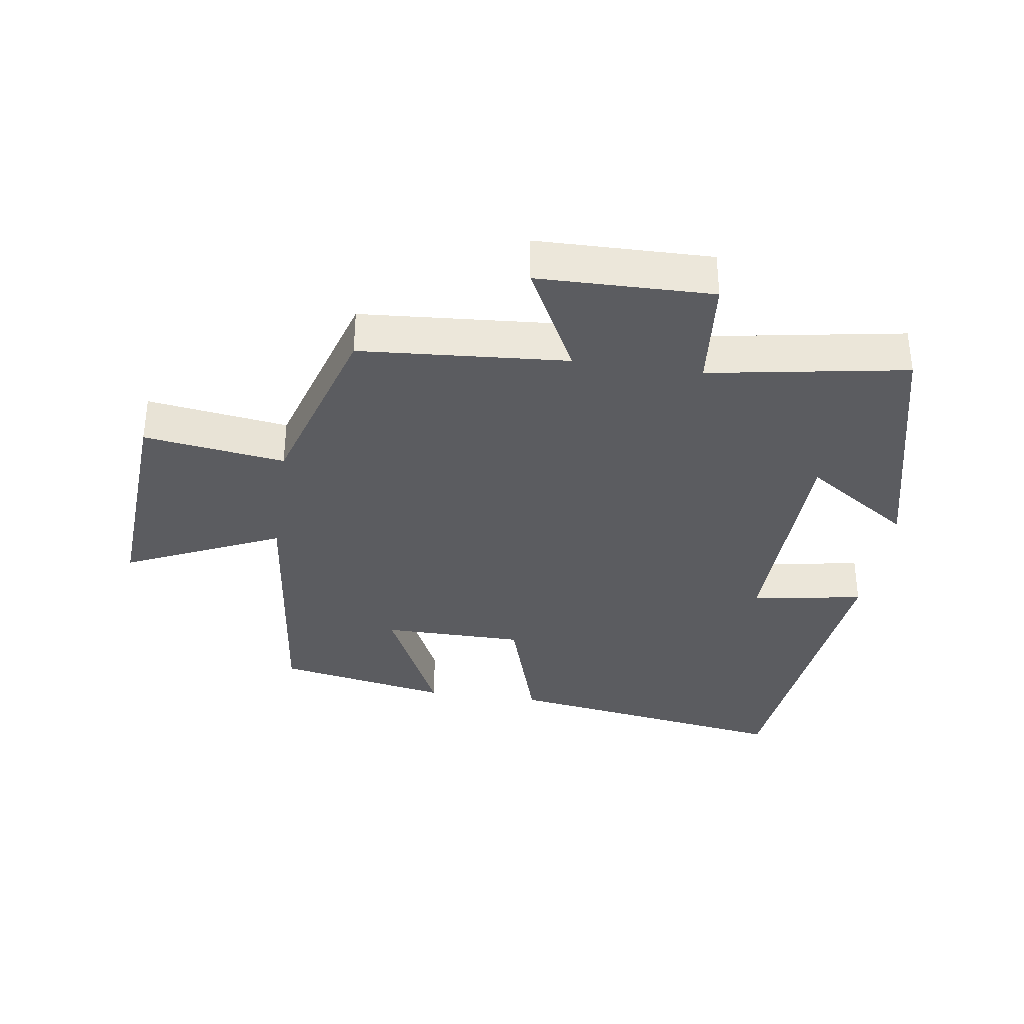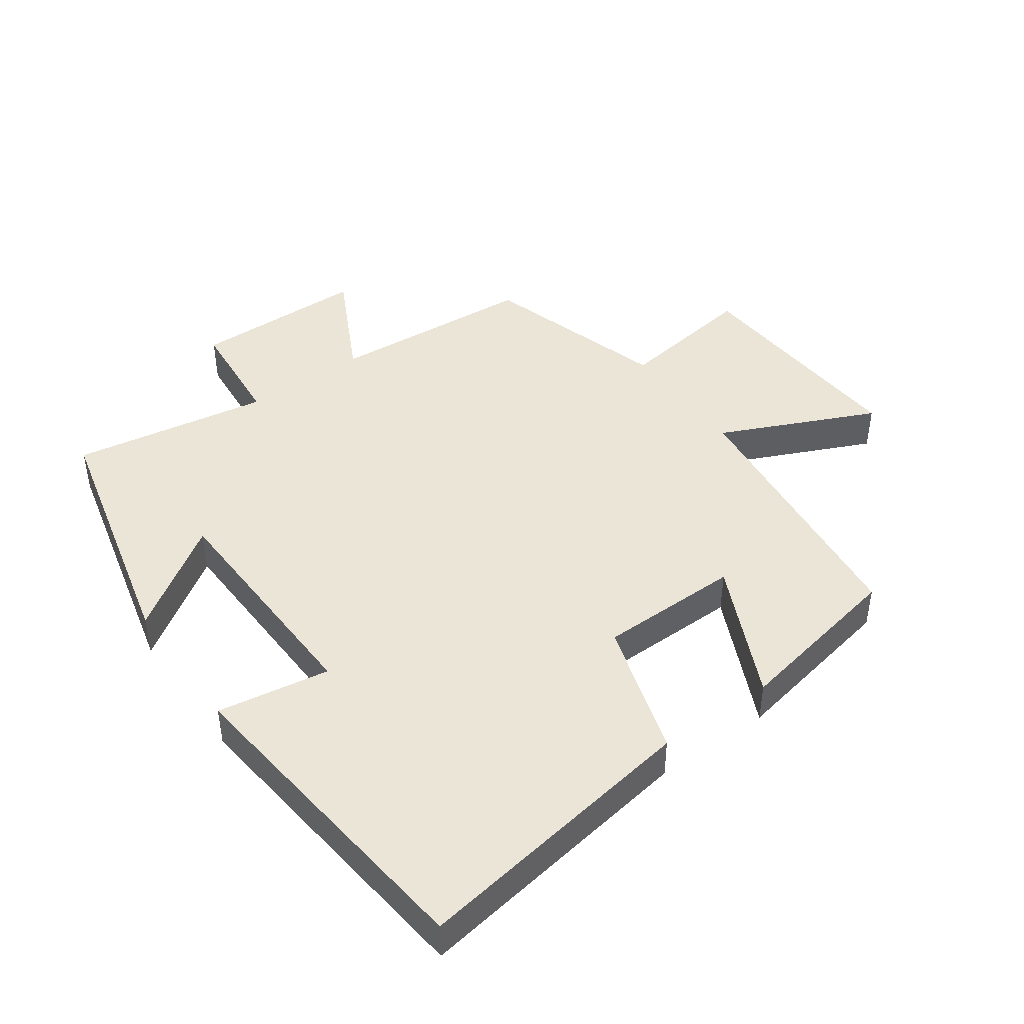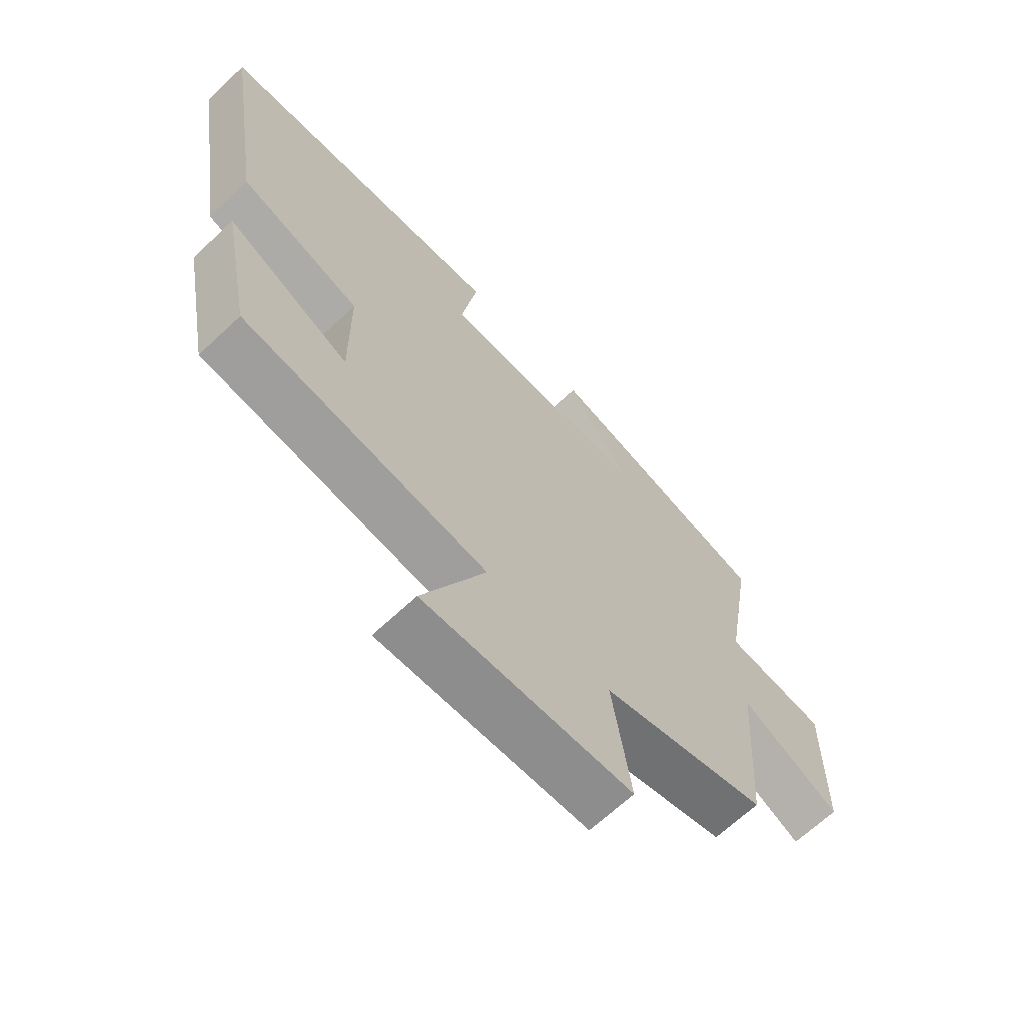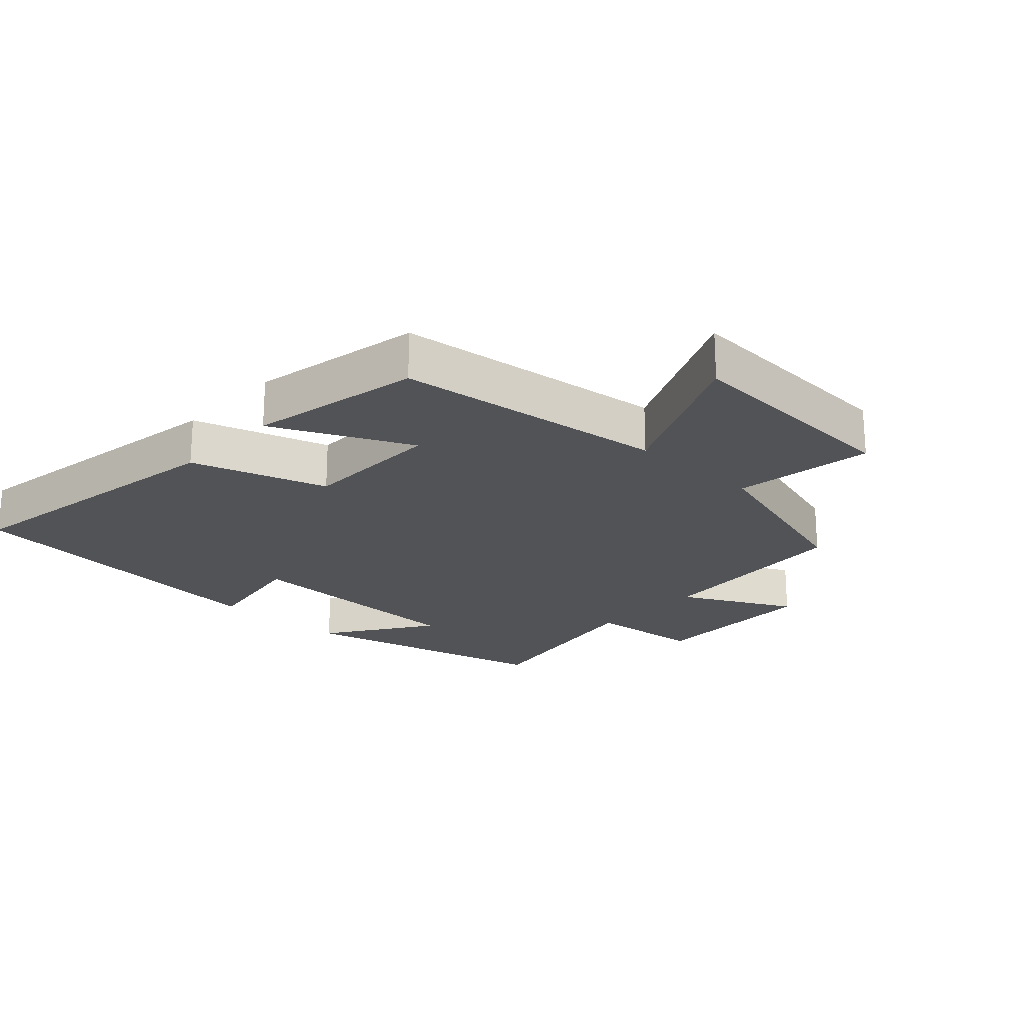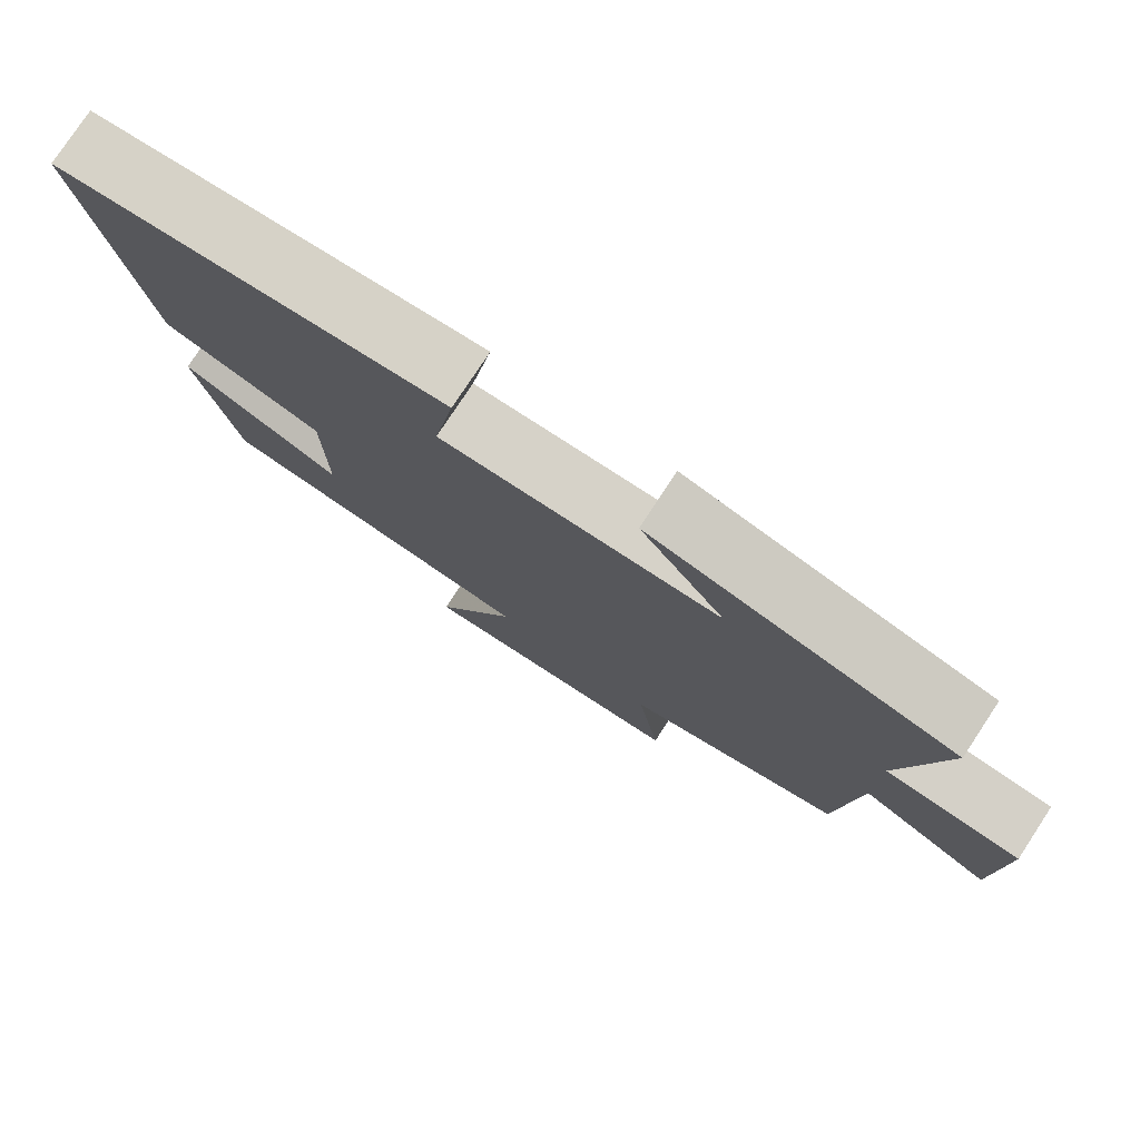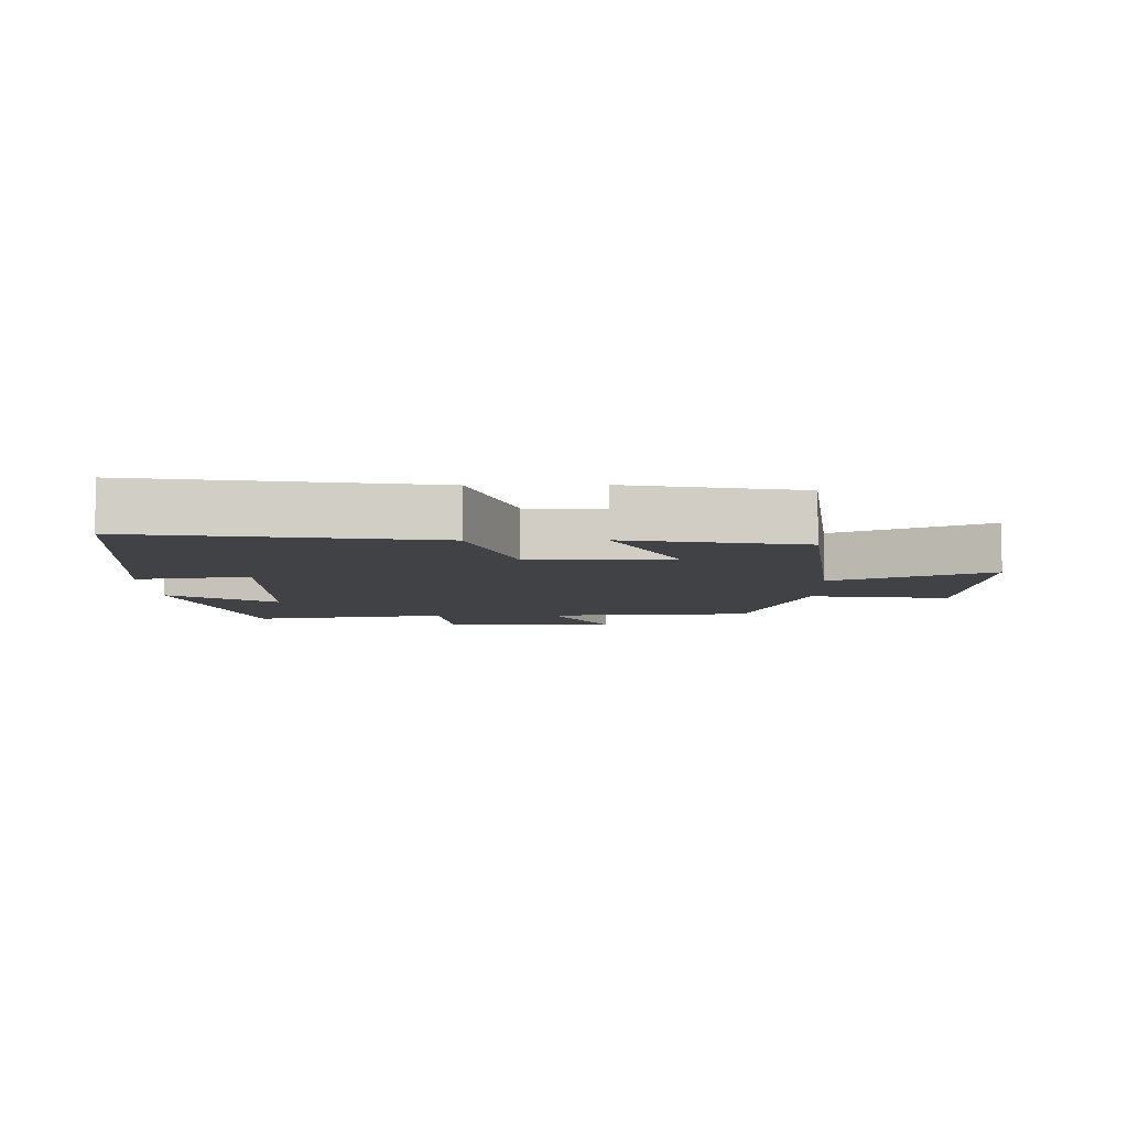
<metadata>
{"format":"obj","ext":"obj","renderer":"f3d","projection":"perspective","resolution":1024,"background":"white","views":[{"elev":-34.7,"azim":-98.3,"up":"+Y"},{"elev":44.2,"azim":54.4,"up":"+Y"},{"elev":-67.0,"azim":133.2,"up":"+Z"},{"elev":-21.8,"azim":137.2,"up":"+Y"},{"elev":78.2,"azim":-146.6,"up":"+Z"},{"elev":-6.7,"azim":90.9,"up":"+Y"}]}
</metadata>
<code>
v -0.477 0.07 -0.414
v -0.5 0.07 -0.096
v -0.672 0.07 -0.184
v -0.676 0.07 0.084
v -0.5 0.07 0.1
v -0.551 0.07 0.404
v -0.158 0.07 0.5
v -0.268 0.07 0.337
v 0.094 0.07 0.327
v 0.066 0.07 0.5
v 0.57 0.07 0.446
v 0.5 0.07 -0.001
v 0.291 0.07 -0.066
v 0.289 0.07 -0.284
v 0.5 0.07 -0.185
v 0.449 0.07 -0.451
v 0.028 0.07 -0.5
v 0.137 0.07 -0.739
v -0.221 0.07 -0.717
v -0.19 0.07 -0.5
v -0.477 0 -0.414
v -0.5 0 -0.096
v -0.672 0 -0.184
v -0.676 0 0.084
v -0.5 0 0.1
v -0.551 0 0.404
v -0.158 0 0.5
v -0.268 0 0.337
v 0.094 0 0.327
v 0.066 0 0.5
v 0.57 0 0.446
v 0.5 0 -0.001
v 0.291 0 -0.066
v 0.289 0 -0.284
v 0.5 0 -0.185
v 0.449 0 -0.451
v 0.028 0 -0.5
v 0.137 0 -0.739
v -0.221 0 -0.717
v -0.19 0 -0.5
f 17 18 19 20
f 17 20 1 2
f 14 15 16 17
f 13 14 17 2
f 12 13 2
f 9 10 11 12
f 8 9 12 2
f 5 6 7 8
f 5 8 2 3
f 3 4 5
f 40 39 38 37
f 22 21 40 37
f 37 36 35 34
f 22 37 34 33
f 22 33 32
f 32 31 30 29
f 22 32 29 28
f 28 27 26 25
f 23 22 28 25
f 25 24 23
f 1 21 22 2
f 2 22 23 3
f 3 23 24 4
f 4 24 25 5
f 5 25 26 6
f 6 26 27 7
f 7 27 28 8
f 8 28 29 9
f 9 29 30 10
f 10 30 31 11
f 11 31 32 12
f 12 32 33 13
f 13 33 34 14
f 14 34 35 15
f 15 35 36 16
f 16 36 37 17
f 17 37 38 18
f 18 38 39 19
f 19 39 40 20
f 20 40 21 1

</code>
